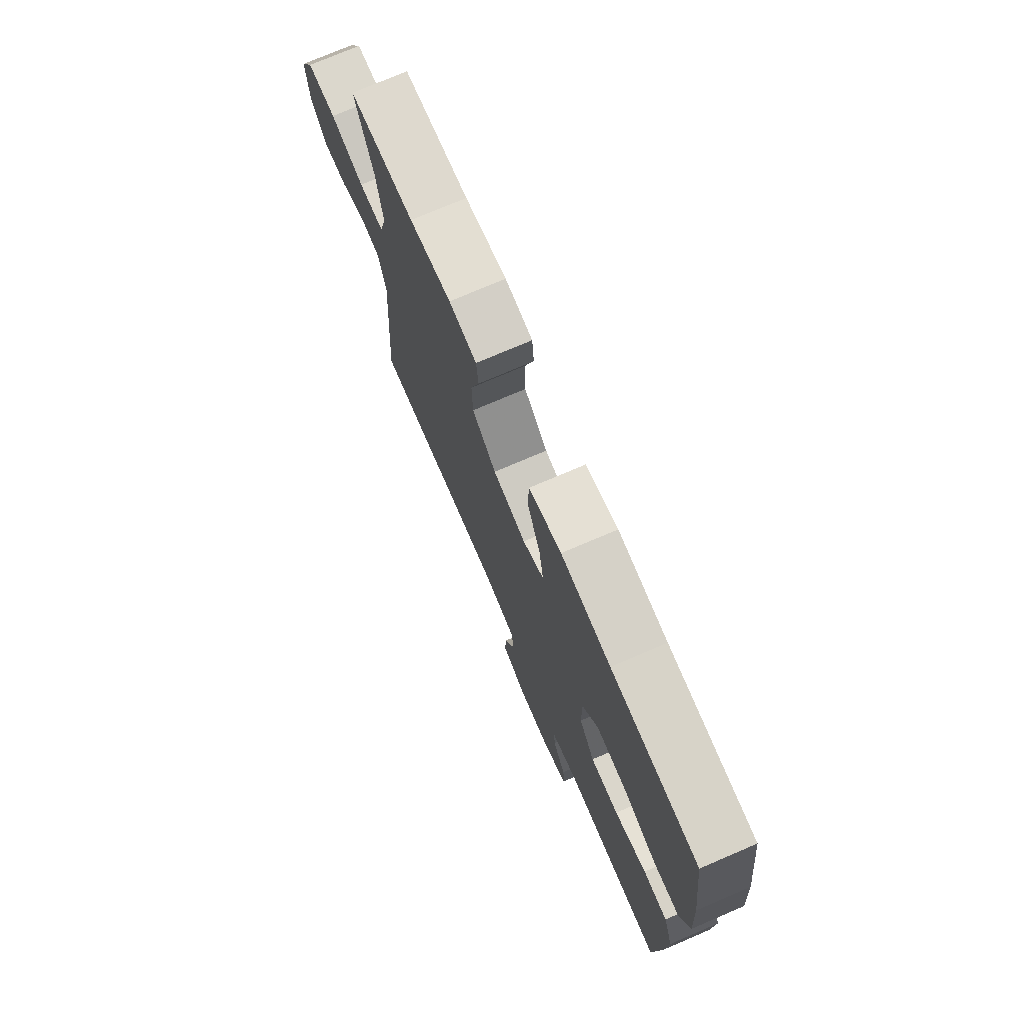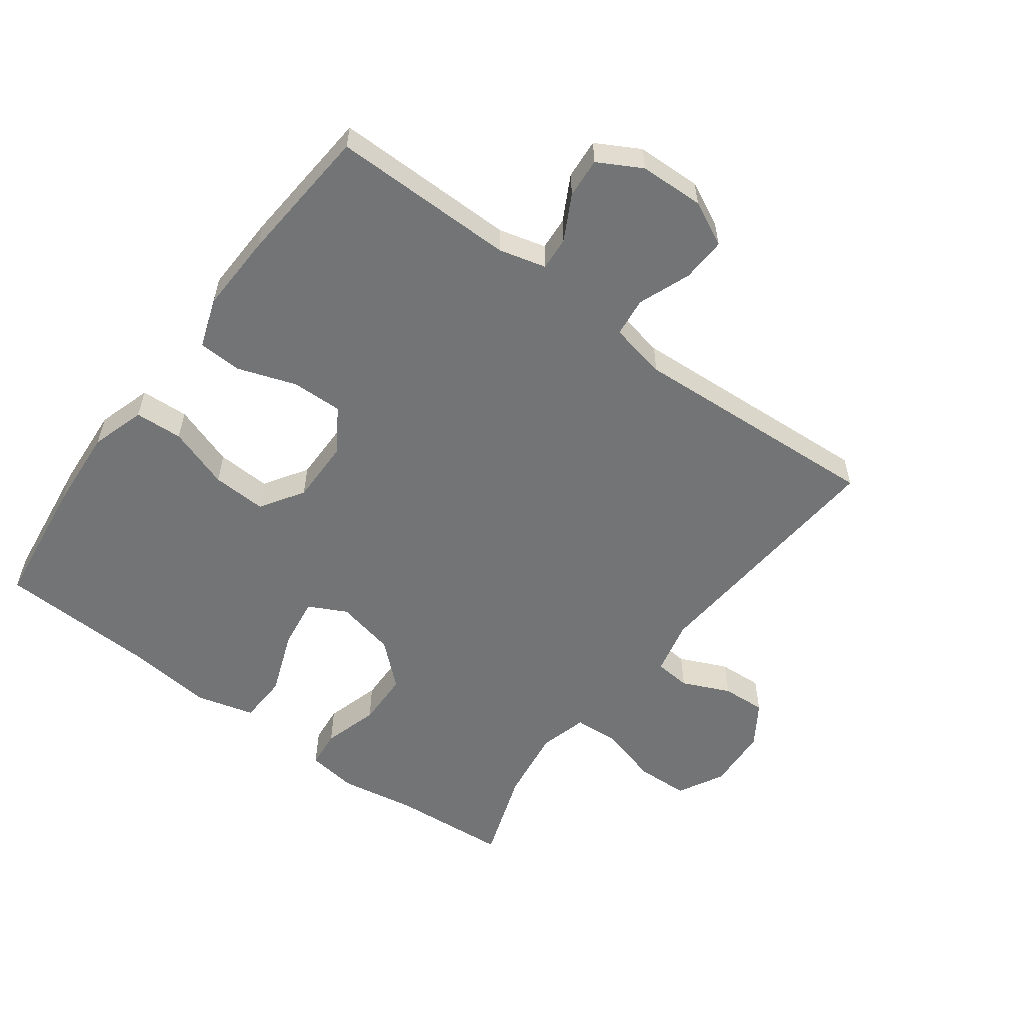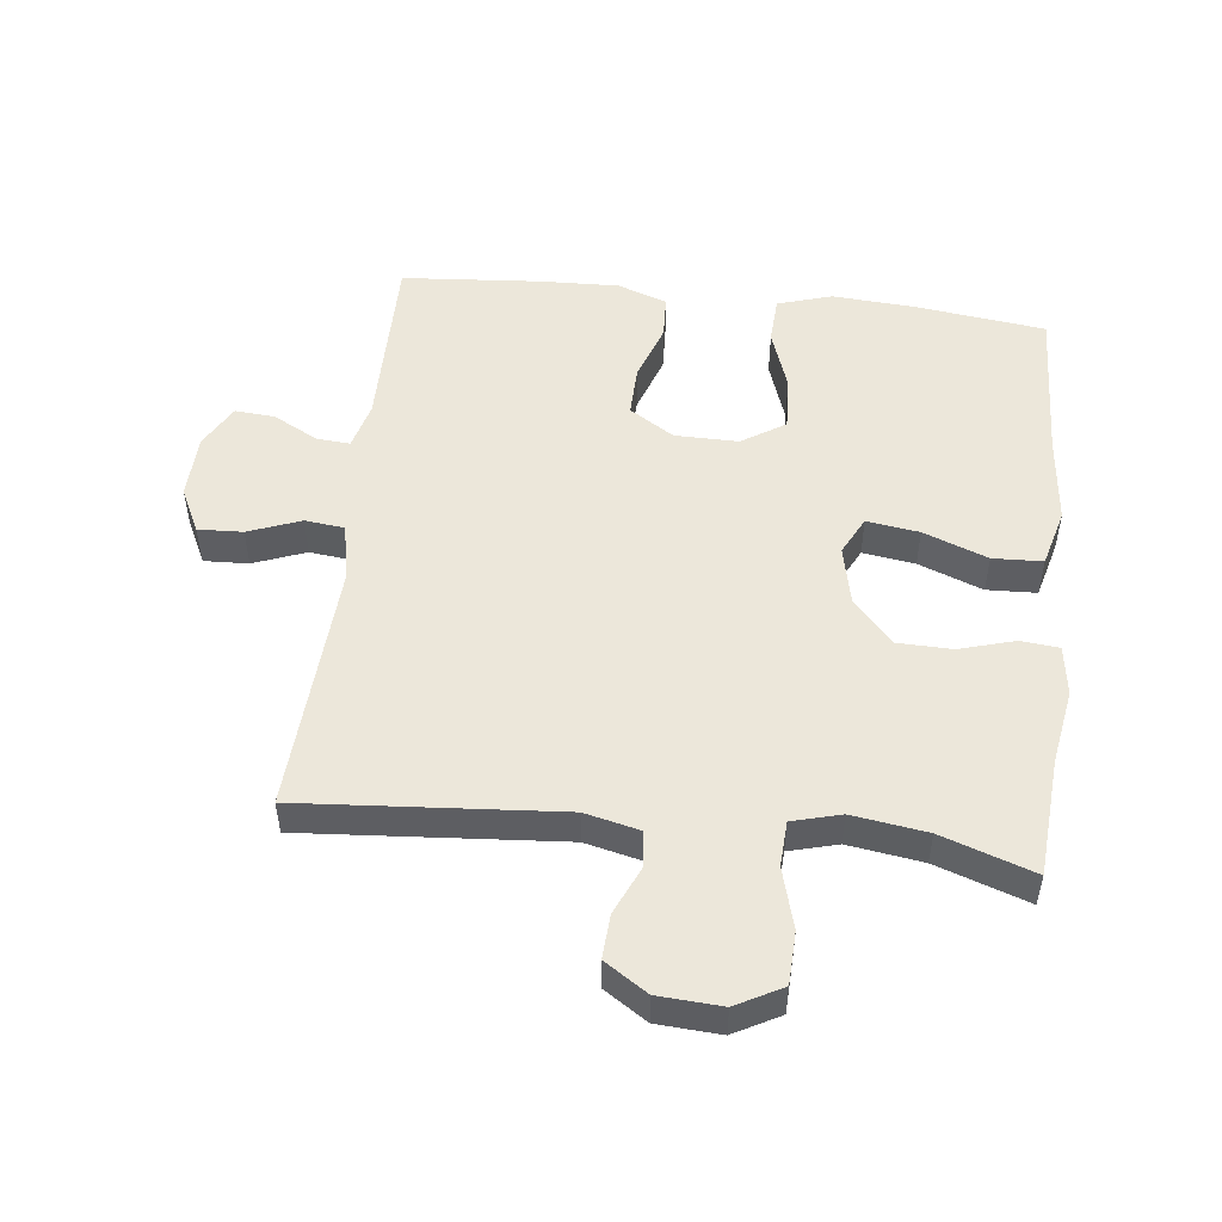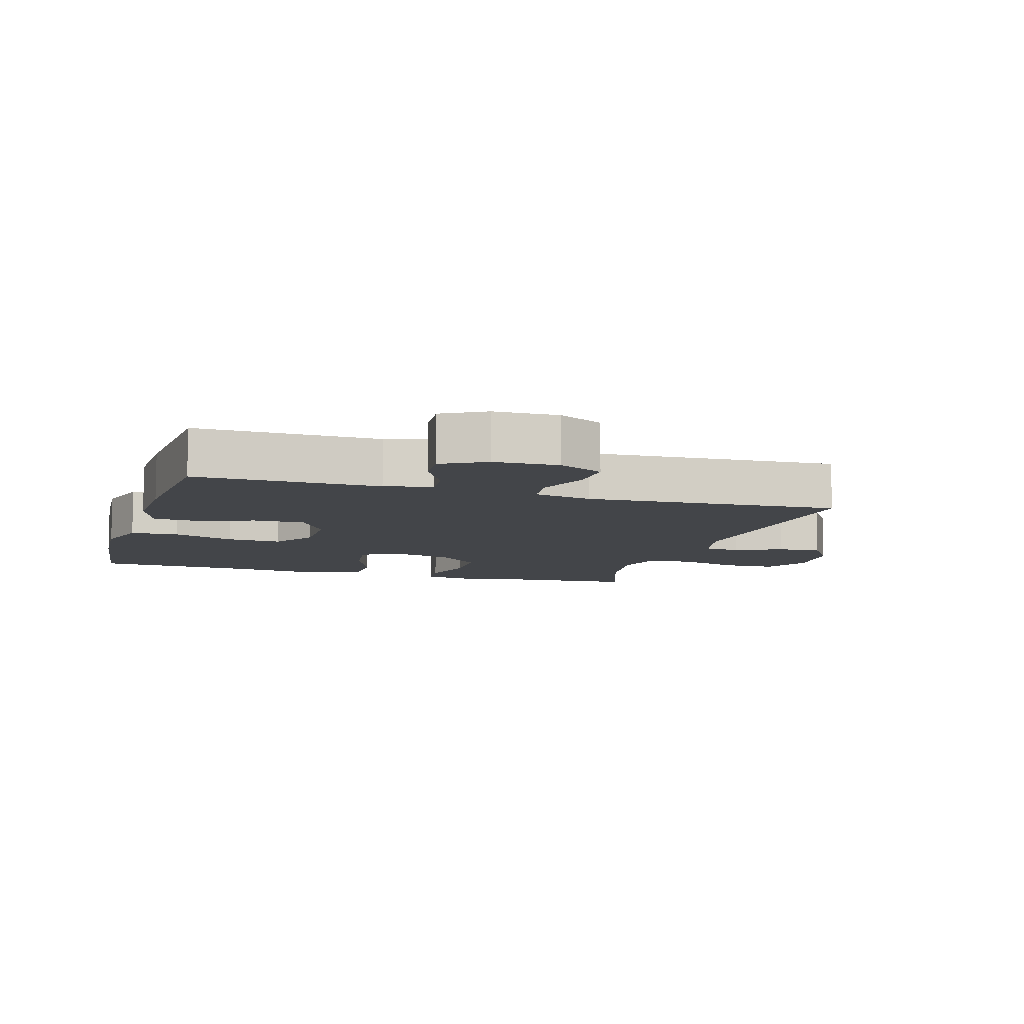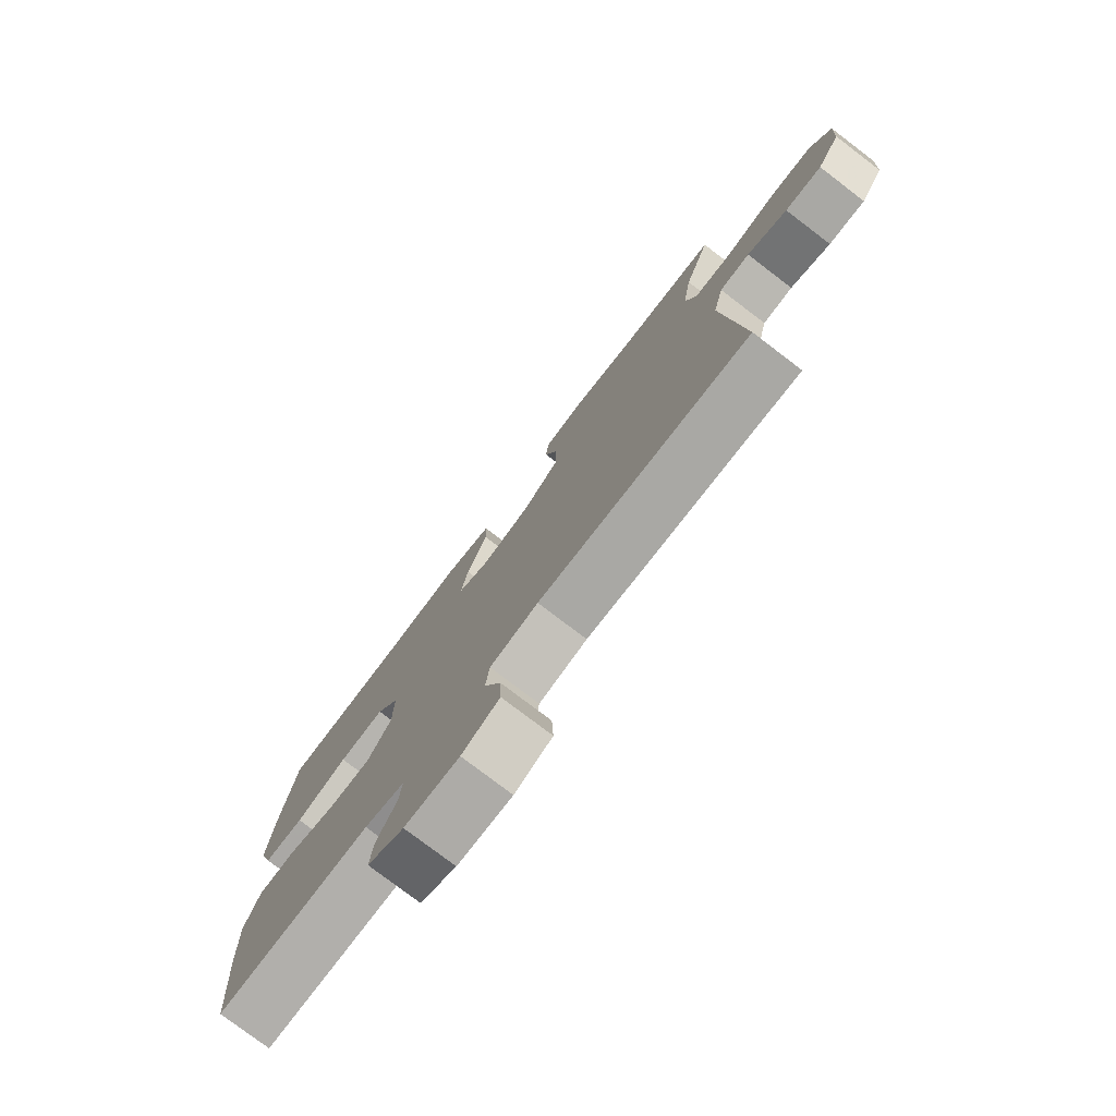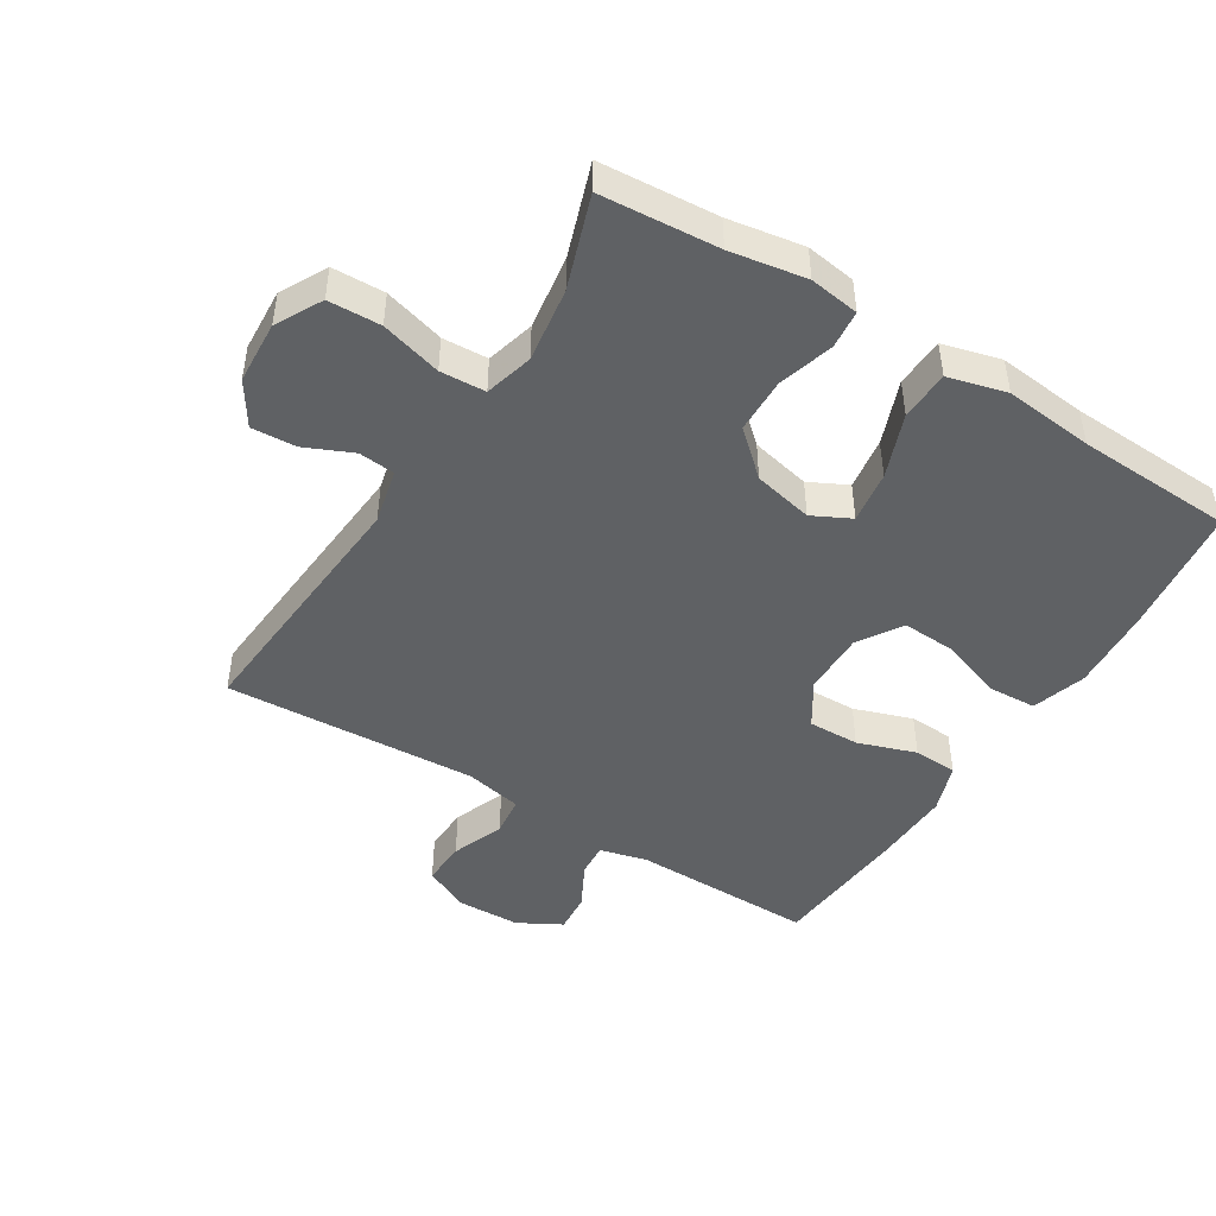
<metadata>
{"format":"obj","ext":"obj","renderer":"f3d","projection":"perspective","resolution":1024,"background":"white","views":[{"elev":74.9,"azim":66.8,"up":"+Z"},{"elev":-56.2,"azim":143.4,"up":"+Y"},{"elev":50.9,"azim":-83.5,"up":"+Y"},{"elev":-8.8,"azim":163.1,"up":"+Y"},{"elev":-78.0,"azim":-127.3,"up":"+Z"},{"elev":-46.6,"azim":-32.0,"up":"+Y"}]}
</metadata>
<code>
v 0.5 0.07 -0.5
v 0.216 0.07 -0.498
v 0.143 0.07 -0.517
v 0.147 0.07 -0.569
v 0.184 0.07 -0.638
v 0.189 0.07 -0.7
v 0.122 0.07 -0.737
v 0.022 0.07 -0.74
v -0.047 0.07 -0.706
v -0.044 0.07 -0.637
v -0.013 0.07 -0.556
v -0.02 0.07 -0.495
v -0.109 0.07 -0.477
v -0.5 0.07 -0.5
v -0.47 0.07 -0.101
v -0.49 0.07 -0.016
v -0.546 0.07 -0.011
v -0.62 0.07 -0.044
v -0.688 0.07 -0.048
v -0.731 0.07 0.018
v -0.737 0.07 0.116
v -0.699 0.07 0.187
v -0.618 0.07 0.19
v -0.524 0.07 0.164
v -0.454 0.07 0.168
v -0.434 0.07 0.243
v -0.451 0.07 0.358
v -0.5 0.07 0.5
v -0.318 0.07 0.514
v -0.201 0.07 0.534
v -0.124 0.07 0.523
v -0.118 0.07 0.464
v -0.143 0.07 0.378
v -0.141 0.07 0.293
v -0.074 0.07 0.233
v 0.018 0.07 0.213
v 0.077 0.07 0.243
v 0.065 0.07 0.324
v 0.027 0.07 0.423
v 0.03 0.07 0.5
v 0.12 0.07 0.524
v 0.258 0.07 0.51
v 0.5 0.07 0.5
v 0.526 0.07 0.299
v 0.535 0.07 0.17
v 0.509 0.07 0.086
v 0.435 0.07 0.082
v 0.339 0.07 0.115
v 0.255 0.07 0.119
v 0.212 0.07 0.052
v 0.213 0.07 -0.046
v 0.257 0.07 -0.115
v 0.336 0.07 -0.113
v 0.426 0.07 -0.082
v 0.494 0.07 -0.085
v 0.521 0.07 -0.162
v 0.517 0.07 -0.283
v 0.5 0 -0.5
v 0.216 0 -0.498
v 0.143 0 -0.517
v 0.147 0 -0.569
v 0.184 0 -0.638
v 0.189 0 -0.7
v 0.122 0 -0.737
v 0.022 0 -0.74
v -0.047 0 -0.706
v -0.044 0 -0.637
v -0.013 0 -0.556
v -0.02 0 -0.495
v -0.109 0 -0.477
v -0.5 0 -0.5
v -0.47 0 -0.101
v -0.49 0 -0.016
v -0.546 0 -0.011
v -0.62 0 -0.044
v -0.688 0 -0.048
v -0.731 0 0.018
v -0.737 0 0.116
v -0.699 0 0.187
v -0.618 0 0.19
v -0.524 0 0.164
v -0.454 0 0.168
v -0.434 0 0.243
v -0.451 0 0.358
v -0.5 0 0.5
v -0.318 0 0.514
v -0.201 0 0.534
v -0.124 0 0.523
v -0.118 0 0.464
v -0.143 0 0.378
v -0.141 0 0.293
v -0.074 0 0.233
v 0.018 0 0.213
v 0.077 0 0.243
v 0.065 0 0.324
v 0.027 0 0.423
v 0.03 0 0.5
v 0.12 0 0.524
v 0.258 0 0.51
v 0.5 0 0.5
v 0.526 0 0.299
v 0.535 0 0.17
v 0.509 0 0.086
v 0.435 0 0.082
v 0.339 0 0.115
v 0.255 0 0.119
v 0.212 0 0.052
v 0.213 0 -0.046
v 0.257 0 -0.115
v 0.336 0 -0.113
v 0.426 0 -0.082
v 0.494 0 -0.085
v 0.521 0 -0.162
v 0.517 0 -0.283
f 57 1 2
f 56 57 2
f 55 56 2
f 54 55 2
f 53 54 2
f 52 53 2 3
f 51 52 3
f 50 51 3
f 46 47 48
f 45 46 48
f 44 45 48
f 43 44 48
f 42 43 48
f 42 48 49
f 41 42 49
f 40 41 49
f 39 40 49
f 38 39 49
f 37 38 49 50
f 31 32 33
f 30 31 33
f 29 30 33
f 29 33 34
f 28 29 34
f 27 28 34
f 26 27 34 35
f 22 23 24
f 21 22 24
f 20 21 24
f 19 20 24
f 18 19 24
f 17 18 24
f 16 17 24 25
f 26 35 36
f 25 26 36
f 16 25 36
f 15 16 36
f 9 10 11
f 8 9 11
f 7 8 11
f 6 7 11
f 5 6 11
f 4 5 11
f 3 4 11 12
f 50 3 12 13
f 36 37 50
f 15 36 50
f 14 15 50
f 13 14 50
f 59 58 114
f 59 114 113
f 59 113 112
f 59 112 111
f 59 111 110
f 60 59 110 109
f 60 109 108
f 60 108 107
f 105 104 103
f 105 103 102
f 105 102 101
f 105 101 100
f 105 100 99
f 106 105 99
f 106 99 98
f 106 98 97
f 106 97 96
f 106 96 95
f 107 106 95 94
f 90 89 88
f 90 88 87
f 90 87 86
f 91 90 86
f 91 86 85
f 91 85 84
f 92 91 84 83
f 81 80 79
f 81 79 78
f 81 78 77
f 81 77 76
f 81 76 75
f 81 75 74
f 82 81 74 73
f 93 92 83
f 93 83 82
f 93 82 73
f 93 73 72
f 68 67 66
f 68 66 65
f 68 65 64
f 68 64 63
f 68 63 62
f 68 62 61
f 69 68 61 60
f 70 69 60 107
f 107 94 93
f 107 93 72
f 107 72 71
f 107 71 70
f 1 58 59 2
f 2 59 60 3
f 3 60 61 4
f 4 61 62 5
f 5 62 63 6
f 6 63 64 7
f 7 64 65 8
f 8 65 66 9
f 9 66 67 10
f 10 67 68 11
f 11 68 69 12
f 12 69 70 13
f 13 70 71 14
f 14 71 72 15
f 15 72 73 16
f 16 73 74 17
f 17 74 75 18
f 18 75 76 19
f 19 76 77 20
f 20 77 78 21
f 21 78 79 22
f 22 79 80 23
f 23 80 81 24
f 24 81 82 25
f 25 82 83 26
f 26 83 84 27
f 27 84 85 28
f 28 85 86 29
f 29 86 87 30
f 30 87 88 31
f 31 88 89 32
f 32 89 90 33
f 33 90 91 34
f 34 91 92 35
f 35 92 93 36
f 36 93 94 37
f 37 94 95 38
f 38 95 96 39
f 39 96 97 40
f 40 97 98 41
f 41 98 99 42
f 42 99 100 43
f 43 100 101 44
f 44 101 102 45
f 45 102 103 46
f 46 103 104 47
f 47 104 105 48
f 48 105 106 49
f 49 106 107 50
f 50 107 108 51
f 51 108 109 52
f 52 109 110 53
f 53 110 111 54
f 54 111 112 55
f 55 112 113 56
f 56 113 114 57
f 57 114 58 1

</code>
